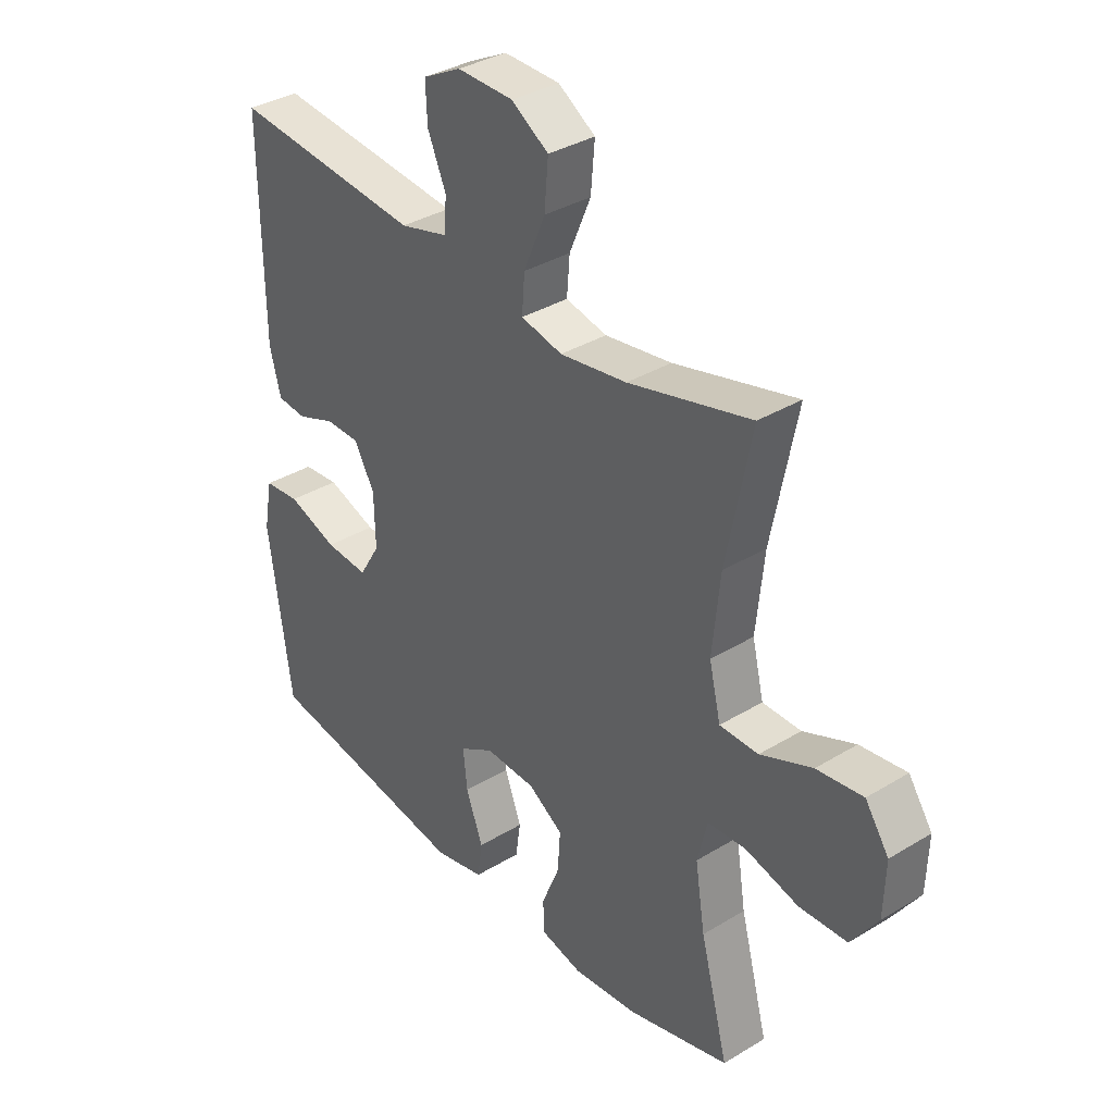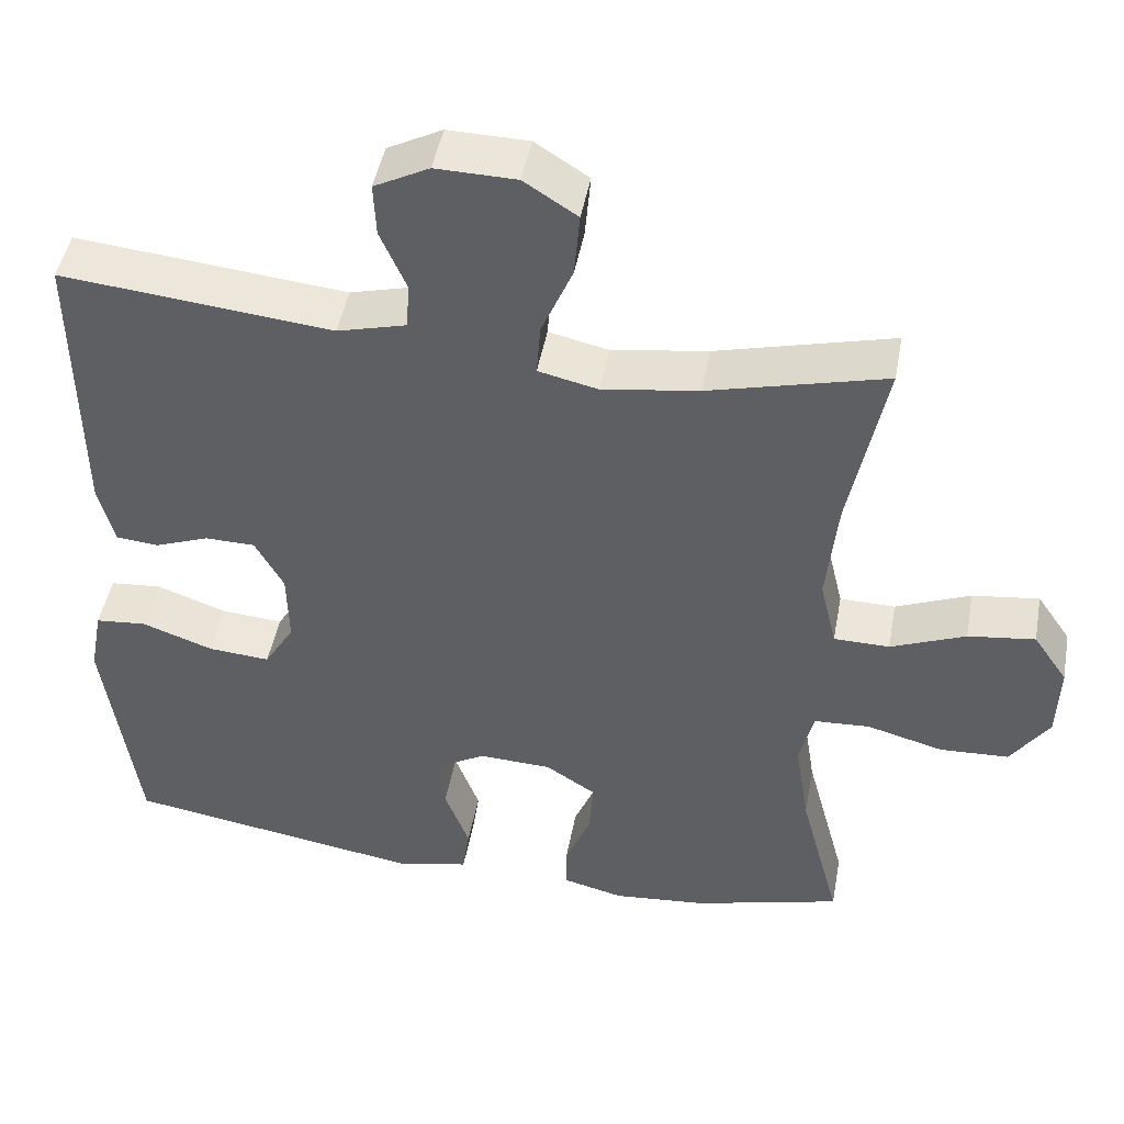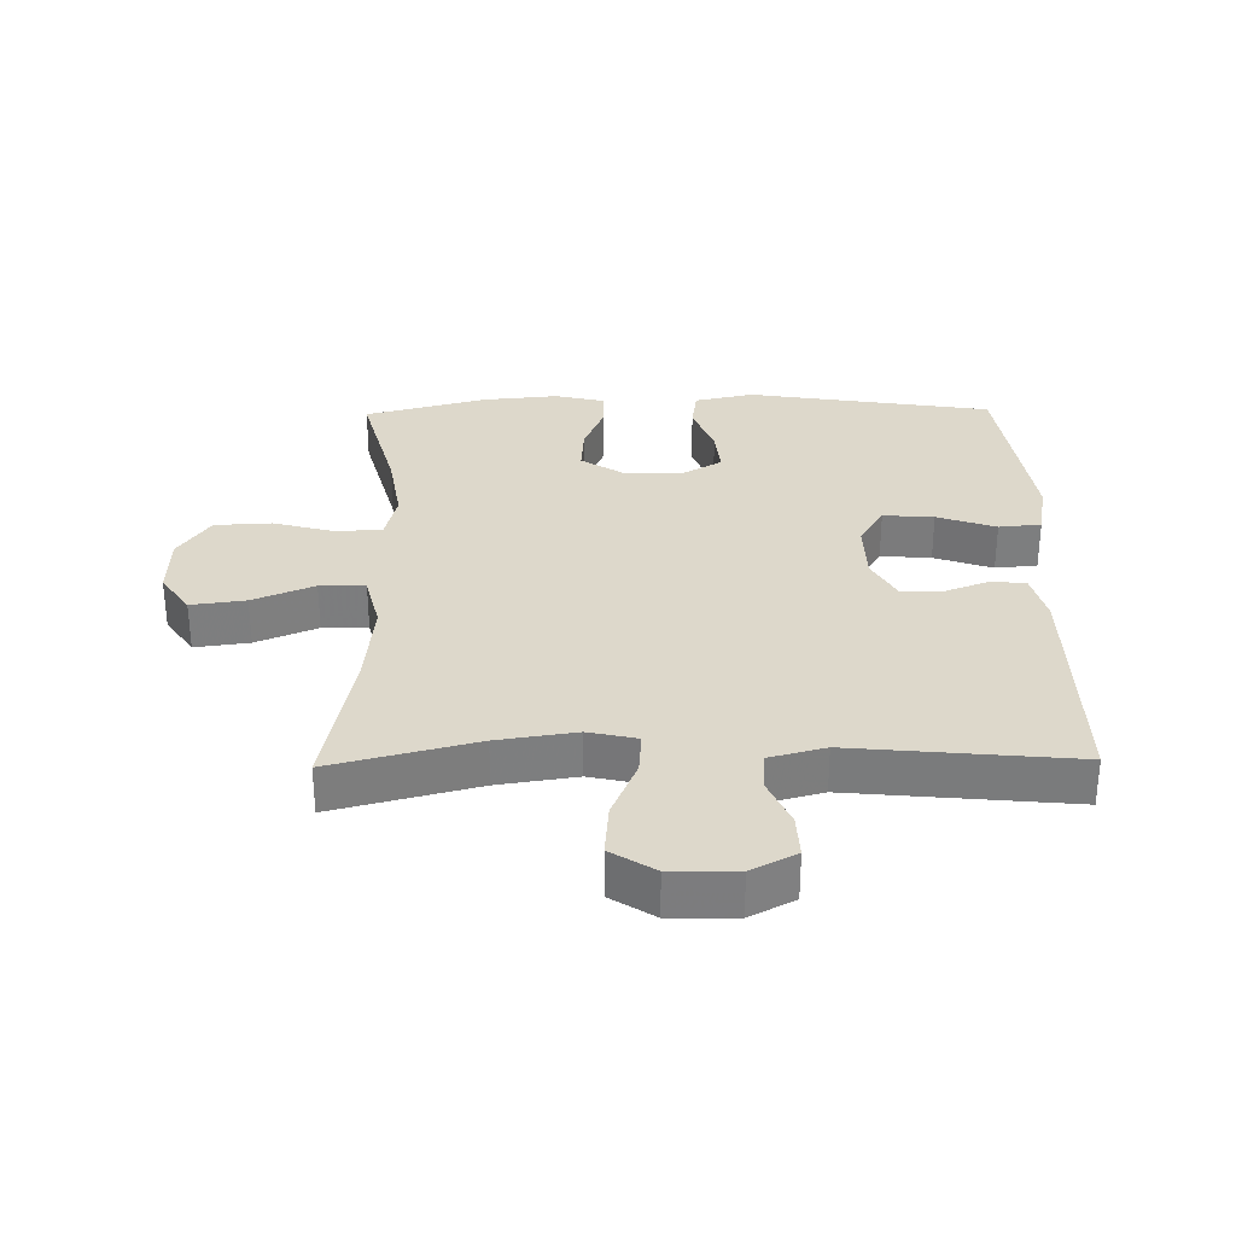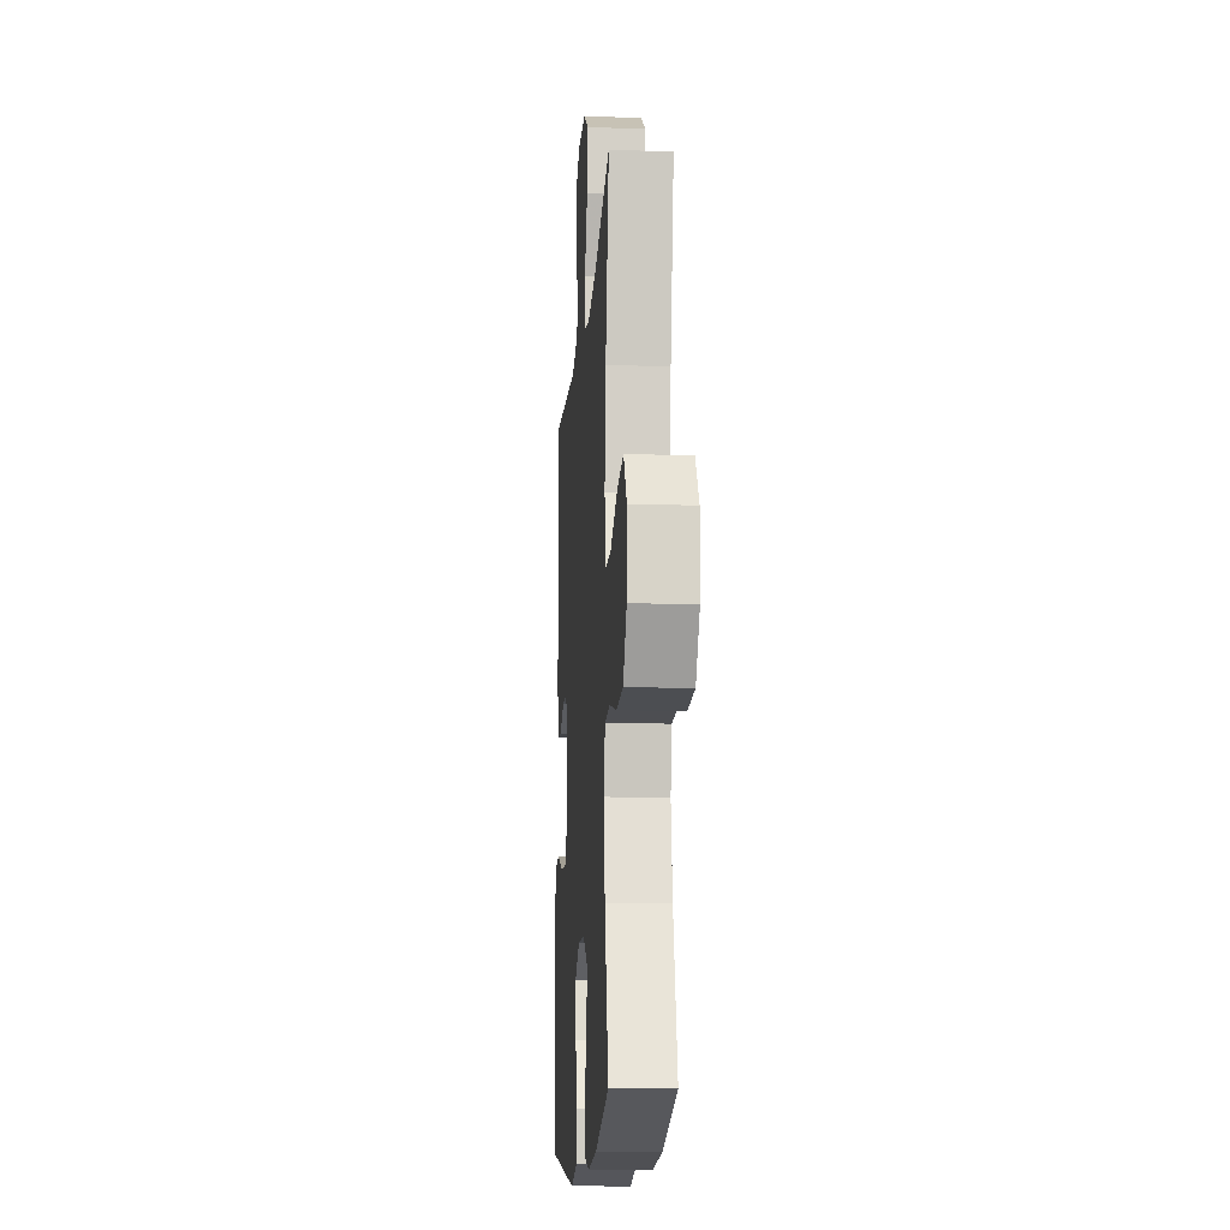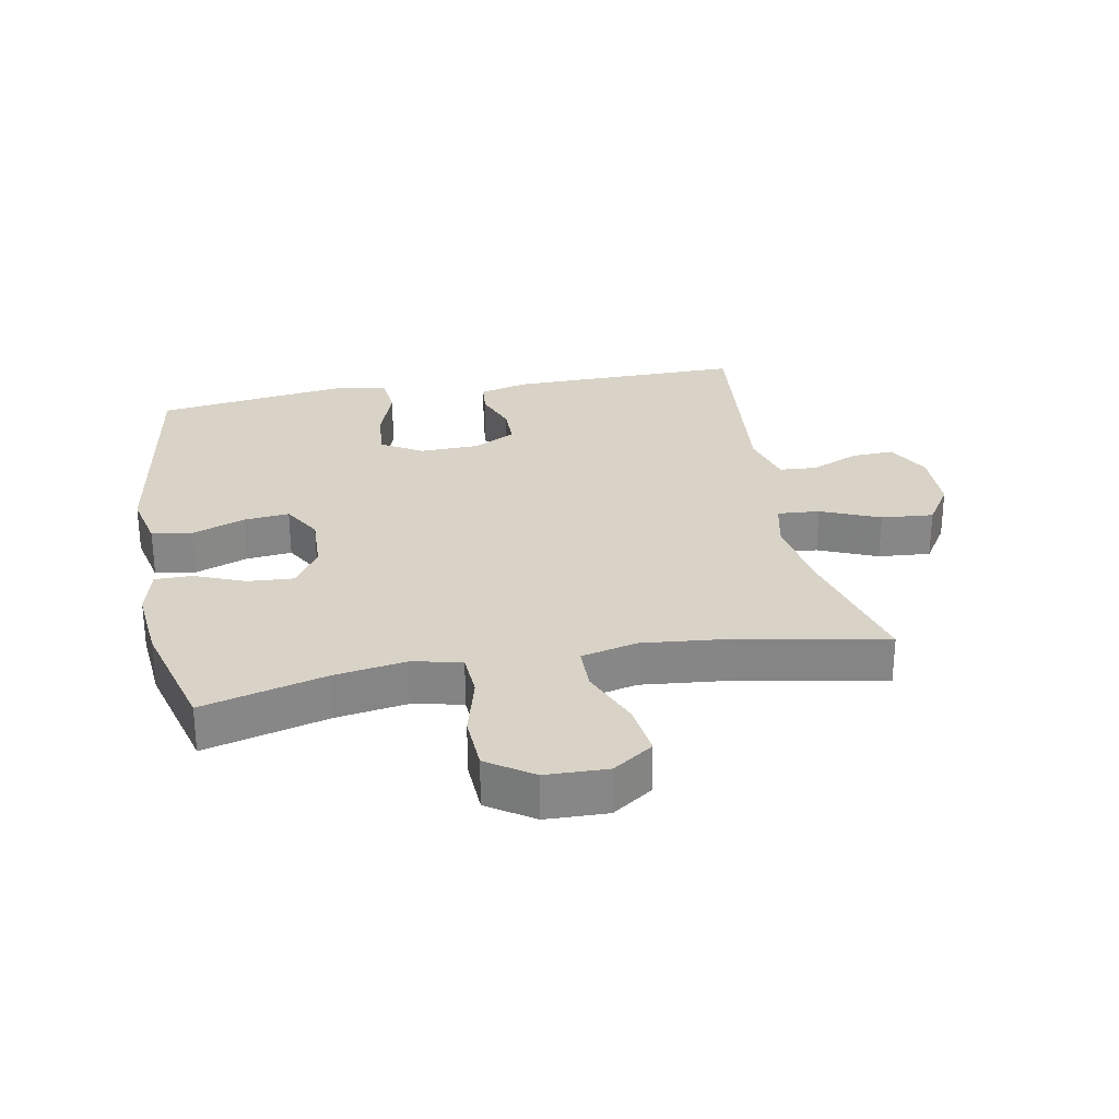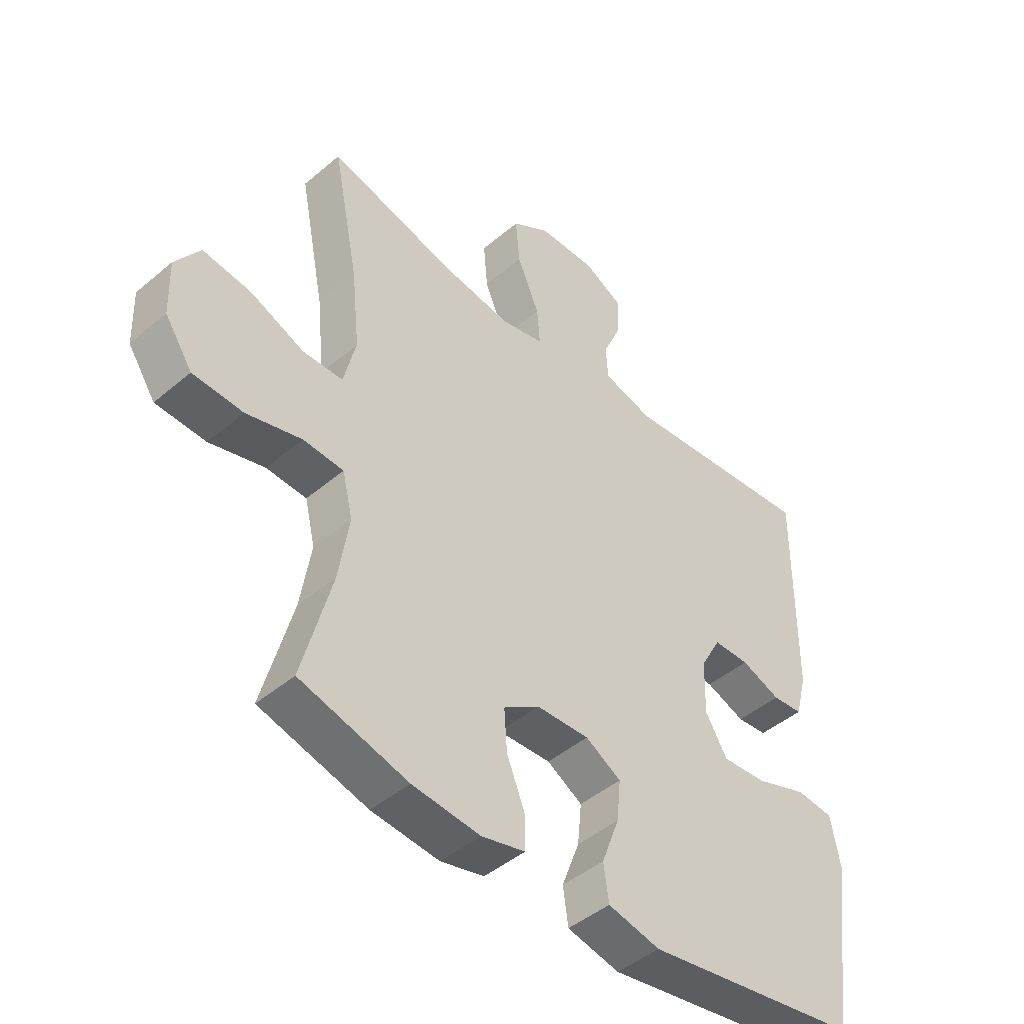
<metadata>
{"format":"obj","ext":"obj","renderer":"f3d","projection":"perspective","resolution":1024,"background":"white","views":[{"elev":35.3,"azim":-128.9,"up":"+Z"},{"elev":46.6,"azim":-169.6,"up":"+Z"},{"elev":31.1,"azim":-1.0,"up":"+Y"},{"elev":-13.9,"azim":-94.1,"up":"+Z"},{"elev":28.1,"azim":-100.7,"up":"+Y"},{"elev":-45.6,"azim":-45.8,"up":"+Z"}]}
</metadata>
<code>
v -0.5 0.07 -0.5
v -0.449 0.07 -0.307
v -0.431 0.07 -0.193
v -0.449 0.07 -0.118
v -0.519 0.07 -0.114
v -0.615 0.07 -0.14
v -0.702 0.07 -0.136
v -0.75 0.07 -0.065
v -0.753 0.07 0.032
v -0.71 0.07 0.095
v -0.626 0.07 0.084
v -0.532 0.07 0.045
v -0.462 0.07 0.046
v -0.441 0.07 0.134
v -0.455 0.07 0.272
v -0.5 0.07 0.5
v -0.278 0.07 0.443
v -0.157 0.07 0.425
v -0.082 0.07 0.442
v -0.087 0.07 0.508
v -0.126 0.07 0.6
v -0.133 0.07 0.682
v -0.066 0.07 0.725
v 0.035 0.07 0.727
v 0.104 0.07 0.691
v 0.101 0.07 0.624
v 0.068 0.07 0.548
v 0.072 0.07 0.489
v 0.159 0.07 0.466
v 0.5 0.07 0.5
v 0.497 0.07 0.132
v 0.477 0.07 0.055
v 0.424 0.07 0.05
v 0.355 0.07 0.076
v 0.292 0.07 0.075
v 0.256 0.07 0.009
v 0.254 0.07 -0.085
v 0.292 0.07 -0.148
v 0.37 0.07 -0.142
v 0.46 0.07 -0.11
v 0.525 0.07 -0.116
v 0.541 0.07 -0.202
v 0.523 0.07 -0.334
v 0.5 0.07 -0.5
v 0.123 0.07 -0.561
v 0.032 0.07 -0.541
v 0.023 0.07 -0.478
v 0.054 0.07 -0.395
v 0.061 0.07 -0.324
v -0.001 0.07 -0.288
v -0.093 0.07 -0.292
v -0.156 0.07 -0.333
v -0.151 0.07 -0.405
v -0.119 0.07 -0.484
v -0.119 0.07 -0.542
v -0.195 0.07 -0.561
v -0.313 0.07 -0.55
v -0.5 0 -0.5
v -0.449 0 -0.307
v -0.431 0 -0.193
v -0.449 0 -0.118
v -0.519 0 -0.114
v -0.615 0 -0.14
v -0.702 0 -0.136
v -0.75 0 -0.065
v -0.753 0 0.032
v -0.71 0 0.095
v -0.626 0 0.084
v -0.532 0 0.045
v -0.462 0 0.046
v -0.441 0 0.134
v -0.455 0 0.272
v -0.5 0 0.5
v -0.278 0 0.443
v -0.157 0 0.425
v -0.082 0 0.442
v -0.087 0 0.508
v -0.126 0 0.6
v -0.133 0 0.682
v -0.066 0 0.725
v 0.035 0 0.727
v 0.104 0 0.691
v 0.101 0 0.624
v 0.068 0 0.548
v 0.072 0 0.489
v 0.159 0 0.466
v 0.5 0 0.5
v 0.497 0 0.132
v 0.477 0 0.055
v 0.424 0 0.05
v 0.355 0 0.076
v 0.292 0 0.075
v 0.256 0 0.009
v 0.254 0 -0.085
v 0.292 0 -0.148
v 0.37 0 -0.142
v 0.46 0 -0.11
v 0.525 0 -0.116
v 0.541 0 -0.202
v 0.523 0 -0.334
v 0.5 0 -0.5
v 0.123 0 -0.561
v 0.032 0 -0.541
v 0.023 0 -0.478
v 0.054 0 -0.395
v 0.061 0 -0.324
v -0.001 0 -0.288
v -0.093 0 -0.292
v -0.156 0 -0.333
v -0.151 0 -0.405
v -0.119 0 -0.484
v -0.119 0 -0.542
v -0.195 0 -0.561
v -0.313 0 -0.55
f 56 57 1 2
f 53 54 55 56
f 52 53 56 2
f 51 52 2 3
f 50 51 3 4
f 45 46 47 48
f 45 48 49
f 44 45 49
f 43 44 49 50
f 39 40 41 42
f 38 39 42 43
f 31 32 33 34
f 29 30 31 34
f 28 29 34 35
f 24 25 26 27
f 24 27 28
f 23 24 28
f 20 21 22 23
f 19 20 23 28
f 15 16 17
f 14 15 17 18
f 13 14 18 19
f 9 10 11 12
f 9 12 13
f 8 9 13
f 5 6 7 8
f 4 5 8 13
f 38 43 50 4
f 19 28 35 36
f 19 36 37
f 19 37 38
f 4 13 19 38
f 59 58 114 113
f 113 112 111 110
f 59 113 110 109
f 60 59 109 108
f 61 60 108 107
f 105 104 103 102
f 106 105 102
f 106 102 101
f 107 106 101 100
f 99 98 97 96
f 100 99 96 95
f 91 90 89 88
f 91 88 87 86
f 92 91 86 85
f 84 83 82 81
f 85 84 81
f 85 81 80
f 80 79 78 77
f 85 80 77 76
f 74 73 72
f 75 74 72 71
f 76 75 71 70
f 69 68 67 66
f 70 69 66
f 70 66 65
f 65 64 63 62
f 70 65 62 61
f 61 107 100 95
f 93 92 85 76
f 94 93 76
f 95 94 76
f 95 76 70 61
f 1 58 59 2
f 2 59 60 3
f 3 60 61 4
f 4 61 62 5
f 5 62 63 6
f 6 63 64 7
f 7 64 65 8
f 8 65 66 9
f 9 66 67 10
f 10 67 68 11
f 11 68 69 12
f 12 69 70 13
f 13 70 71 14
f 14 71 72 15
f 15 72 73 16
f 16 73 74 17
f 17 74 75 18
f 18 75 76 19
f 19 76 77 20
f 20 77 78 21
f 21 78 79 22
f 22 79 80 23
f 23 80 81 24
f 24 81 82 25
f 25 82 83 26
f 26 83 84 27
f 27 84 85 28
f 28 85 86 29
f 29 86 87 30
f 30 87 88 31
f 31 88 89 32
f 32 89 90 33
f 33 90 91 34
f 34 91 92 35
f 35 92 93 36
f 36 93 94 37
f 37 94 95 38
f 38 95 96 39
f 39 96 97 40
f 40 97 98 41
f 41 98 99 42
f 42 99 100 43
f 43 100 101 44
f 44 101 102 45
f 45 102 103 46
f 46 103 104 47
f 47 104 105 48
f 48 105 106 49
f 49 106 107 50
f 50 107 108 51
f 51 108 109 52
f 52 109 110 53
f 53 110 111 54
f 54 111 112 55
f 55 112 113 56
f 56 113 114 57
f 57 114 58 1

</code>
